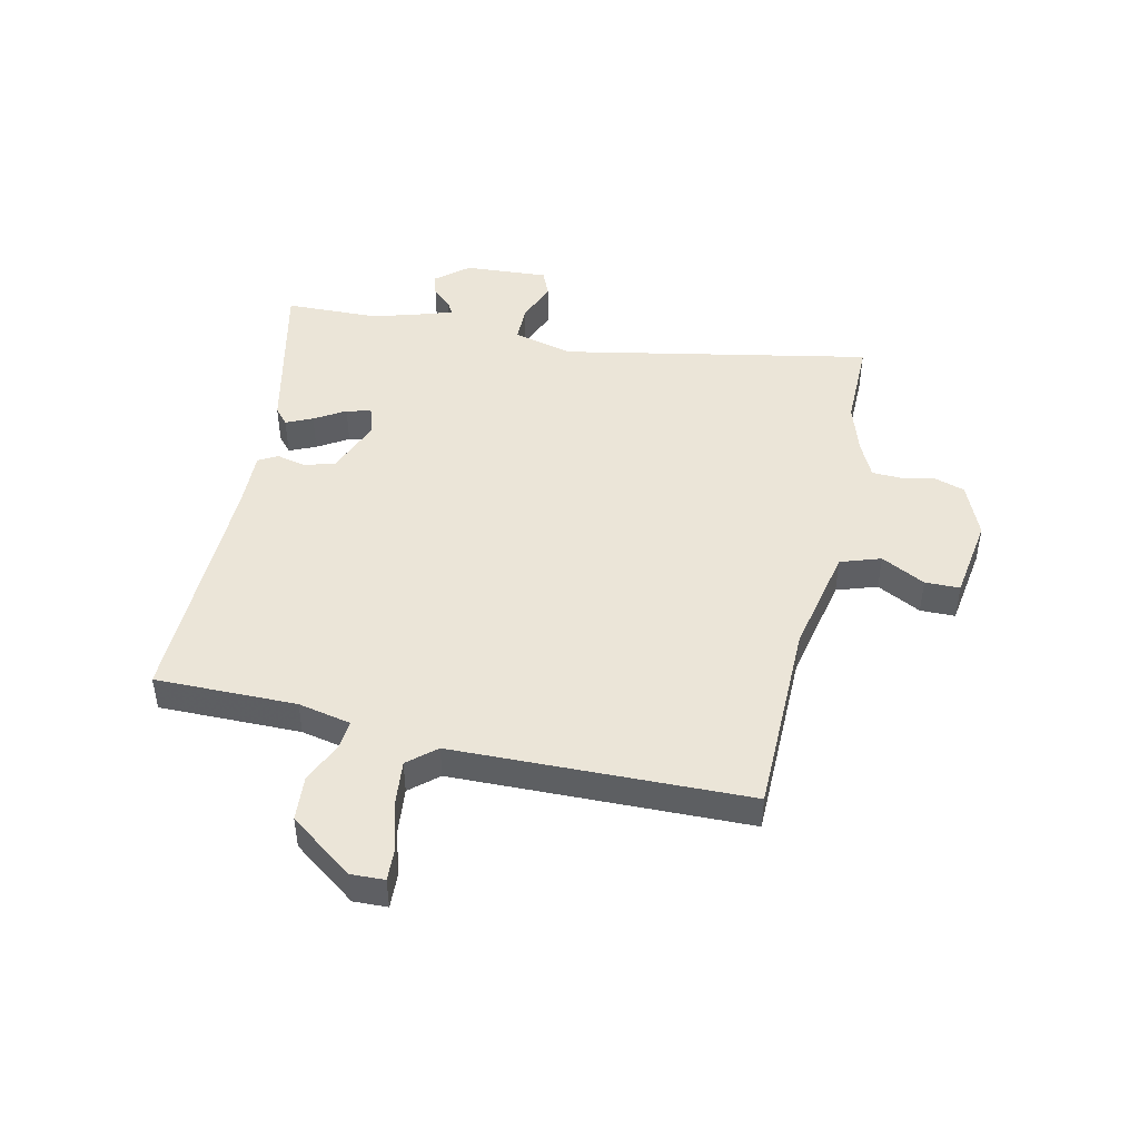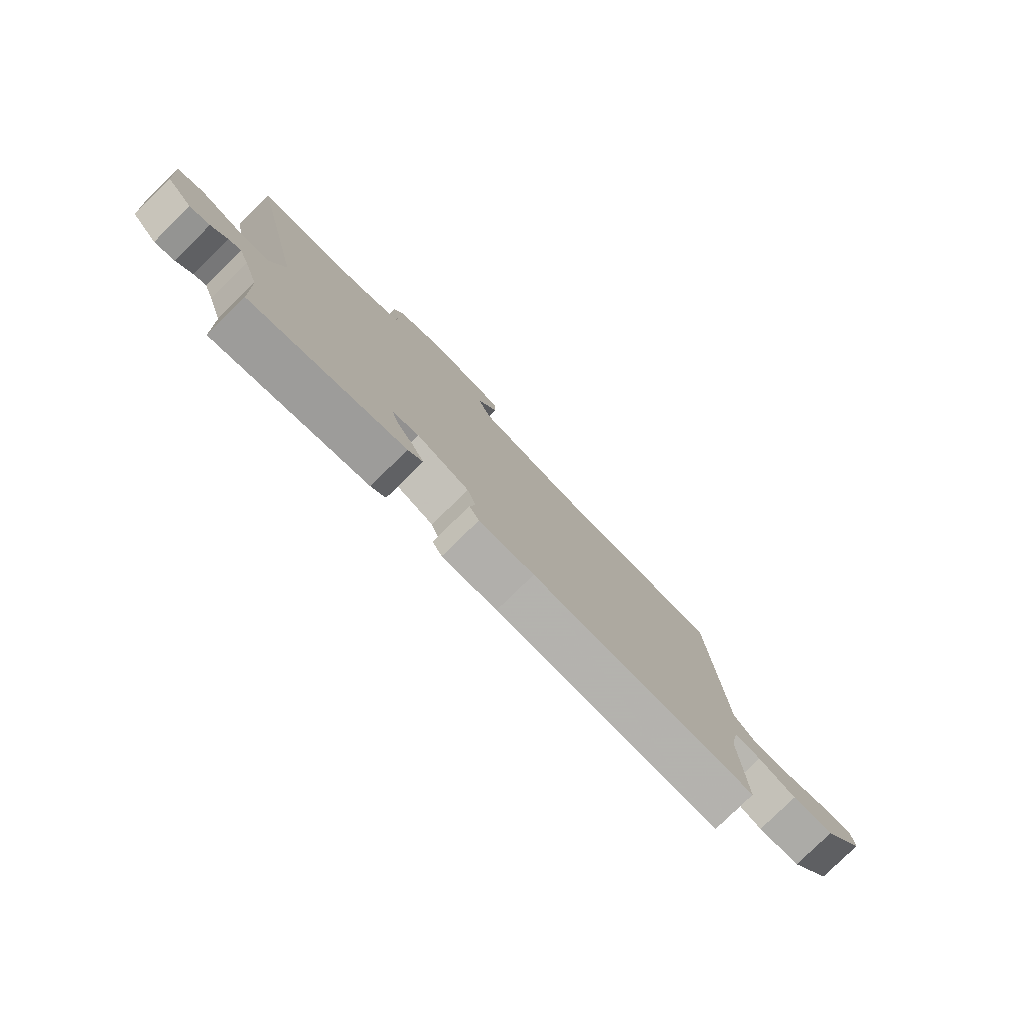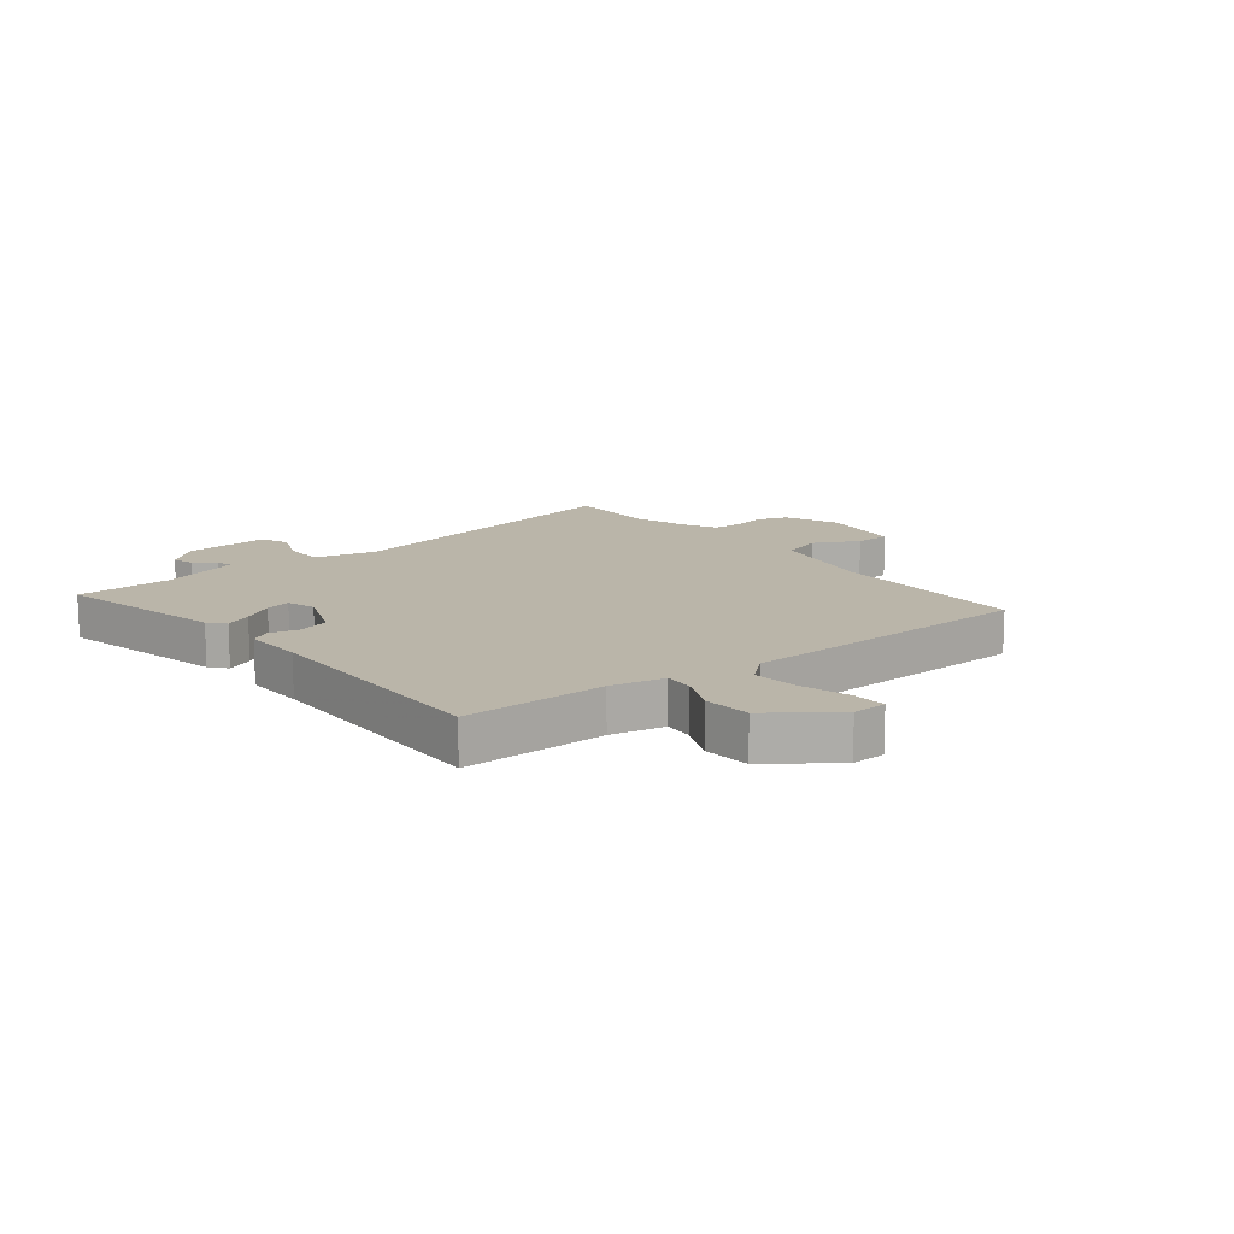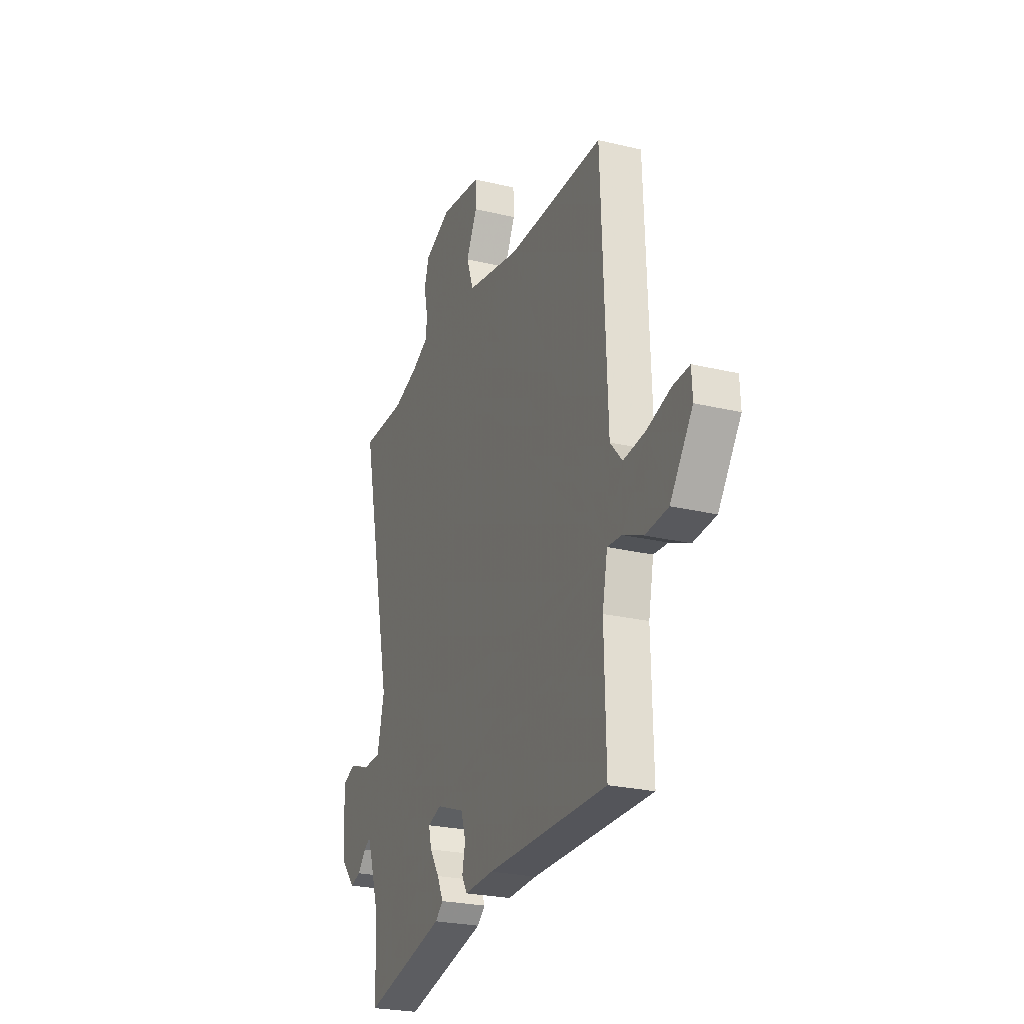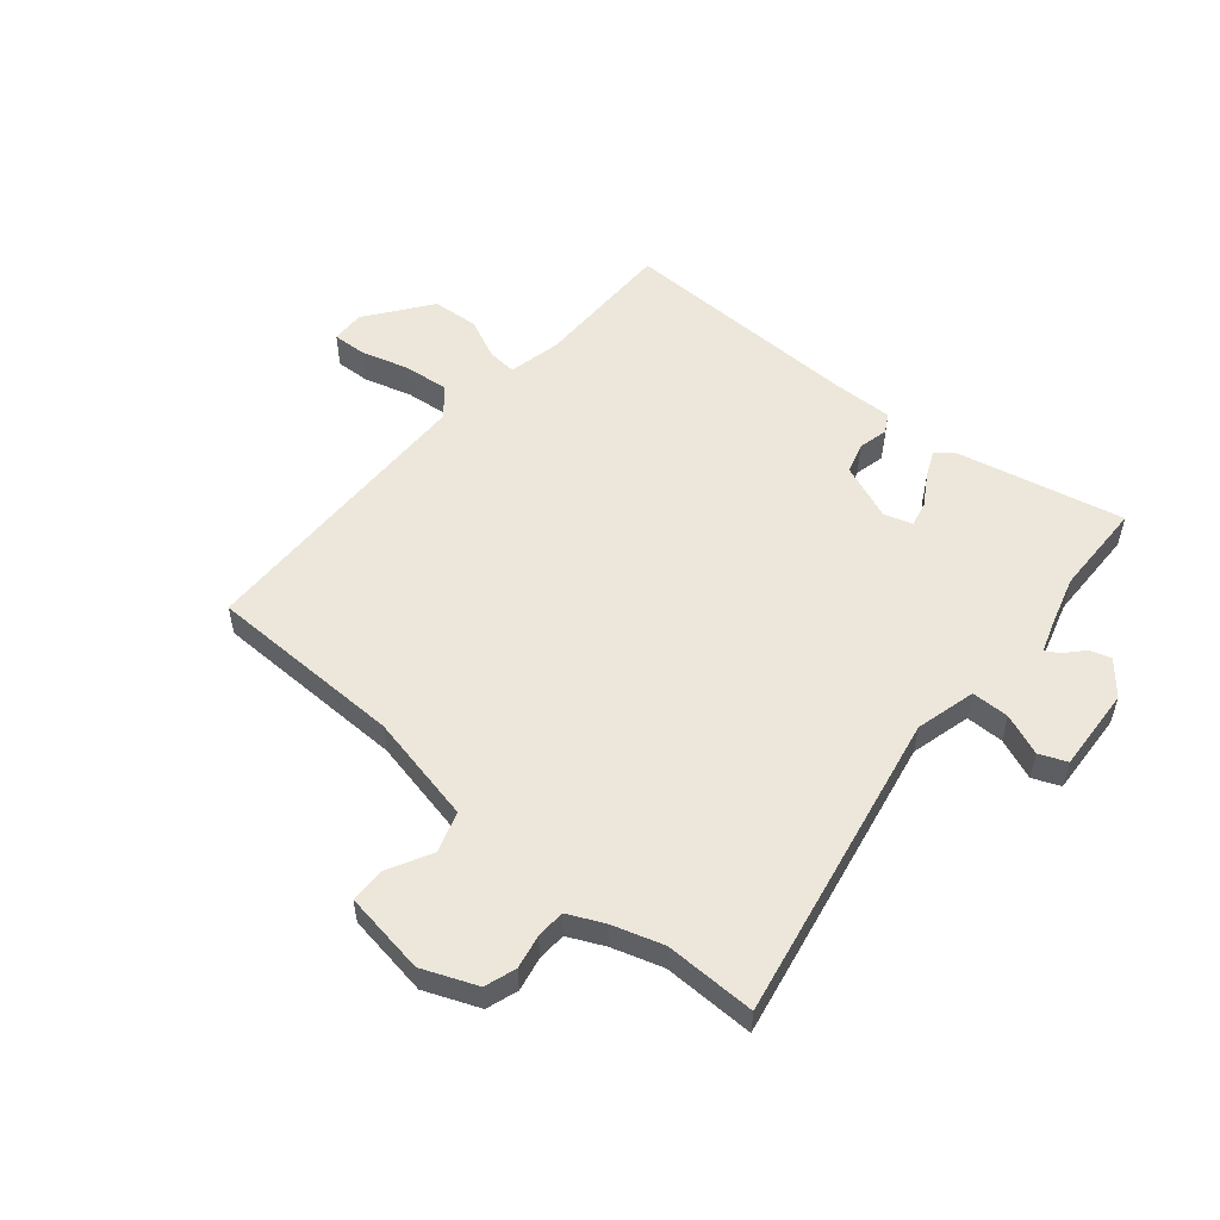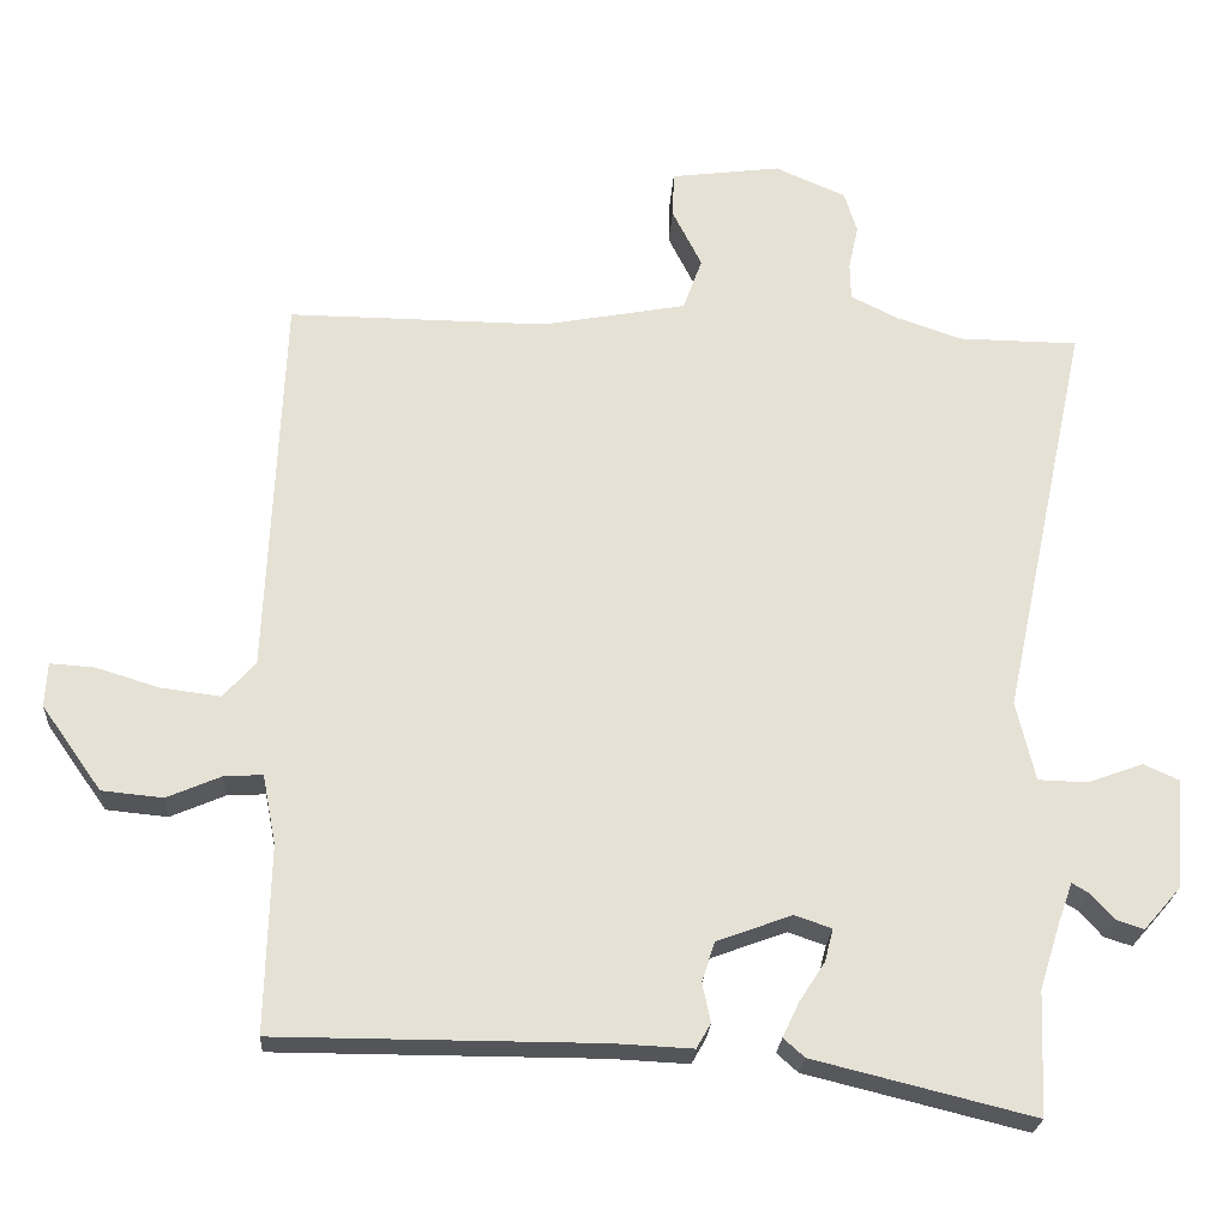
<metadata>
{"format":"obj","ext":"obj","renderer":"f3d","projection":"perspective","resolution":1024,"background":"white","views":[{"elev":46.0,"azim":-76.3,"up":"+Y"},{"elev":-79.9,"azim":134.3,"up":"+Z"},{"elev":13.5,"azim":-127.3,"up":"+Y"},{"elev":-24.8,"azim":-111.5,"up":"+Z"},{"elev":54.0,"azim":41.5,"up":"+Y"},{"elev":-24.1,"azim":-3.6,"up":"+Z"}]}
</metadata>
<code>
v -0.465 0.07 -0.505
v -0.459 0.07 -0.257
v -0.477 0.07 -0.164
v -0.528 0.07 -0.167
v -0.6 0.07 -0.198
v -0.681 0.07 -0.19
v -0.761 0.07 -0.077
v -0.758 0.07 -0.018
v -0.699 0.07 -0.022
v -0.615 0.07 -0.048
v -0.536 0.07 -0.058
v -0.493 0.07 -0.01
v -0.472 0.07 0.506
v -0.128 0.07 0.503
v 0.064 0.07 0.539
v 0.089 0.07 0.609
v 0.05 0.07 0.687
v 0.052 0.07 0.748
v 0.198 0.07 0.767
v 0.292 0.07 0.726
v 0.309 0.07 0.671
v 0.296 0.07 0.612
v 0.297 0.07 0.562
v 0.359 0.07 0.531
v 0.447 0.07 0.501
v 0.606 0.07 0.499
v 0.49 0.07 -0.041
v 0.515 0.07 -0.147
v 0.581 0.07 -0.149
v 0.654 0.07 -0.122
v 0.701 0.07 -0.143
v 0.689 0.07 -0.29
v 0.64 0.07 -0.346
v 0.603 0.07 -0.334
v 0.573 0.07 -0.3
v 0.55 0.07 -0.286
v 0.531 0.07 -0.339
v 0.503 0.07 -0.427
v 0.496 0.07 -0.592
v 0.204 0.07 -0.52
v 0.176 0.07 -0.495
v 0.198 0.07 -0.449
v 0.232 0.07 -0.396
v 0.243 0.07 -0.353
v 0.194 0.07 -0.336
v 0.094 0.07 -0.373
v 0.077 0.07 -0.426
v 0.088 0.07 -0.478
v 0.069 0.07 -0.511
v -0.036 0.07 -0.506
v -0.465 0 -0.505
v -0.459 0 -0.257
v -0.477 0 -0.164
v -0.528 0 -0.167
v -0.6 0 -0.198
v -0.681 0 -0.19
v -0.761 0 -0.077
v -0.758 0 -0.018
v -0.699 0 -0.022
v -0.615 0 -0.048
v -0.536 0 -0.058
v -0.493 0 -0.01
v -0.472 0 0.506
v -0.128 0 0.503
v 0.064 0 0.539
v 0.089 0 0.609
v 0.05 0 0.687
v 0.052 0 0.748
v 0.198 0 0.767
v 0.292 0 0.726
v 0.309 0 0.671
v 0.296 0 0.612
v 0.297 0 0.562
v 0.359 0 0.531
v 0.447 0 0.501
v 0.606 0 0.499
v 0.49 0 -0.041
v 0.515 0 -0.147
v 0.581 0 -0.149
v 0.654 0 -0.122
v 0.701 0 -0.143
v 0.689 0 -0.29
v 0.64 0 -0.346
v 0.603 0 -0.334
v 0.573 0 -0.3
v 0.55 0 -0.286
v 0.531 0 -0.339
v 0.503 0 -0.427
v 0.496 0 -0.592
v 0.204 0 -0.52
v 0.176 0 -0.495
v 0.198 0 -0.449
v 0.232 0 -0.396
v 0.243 0 -0.353
v 0.194 0 -0.336
v 0.094 0 -0.373
v 0.077 0 -0.426
v 0.088 0 -0.478
v 0.069 0 -0.511
v -0.036 0 -0.506
f 47 48 49 50
f 50 1 2
f 47 50 2
f 46 47 2
f 45 46 2 3
f 41 42 43
f 40 41 43
f 39 40 43
f 38 39 43
f 37 38 43 44
f 36 37 44 45
f 33 34 35
f 32 33 35
f 31 32 35
f 30 31 35
f 29 30 35
f 28 29 35 36
f 25 26 27
f 24 25 27
f 23 24 27
f 23 27 28
f 20 21 22
f 19 20 22
f 18 19 22
f 17 18 22
f 16 17 22
f 15 16 22 23
f 36 45 3
f 28 36 3
f 23 28 3
f 15 23 3
f 14 15 3
f 8 9 10
f 7 8 10
f 6 7 10
f 5 6 10
f 4 5 10
f 4 10 11
f 3 4 11 12
f 3 12 13 14
f 100 99 98 97
f 52 51 100
f 52 100 97
f 52 97 96
f 53 52 96 95
f 93 92 91
f 93 91 90
f 93 90 89
f 93 89 88
f 94 93 88 87
f 95 94 87 86
f 85 84 83
f 85 83 82
f 85 82 81
f 85 81 80
f 85 80 79
f 86 85 79 78
f 77 76 75
f 77 75 74
f 77 74 73
f 78 77 73
f 72 71 70
f 72 70 69
f 72 69 68
f 72 68 67
f 72 67 66
f 73 72 66 65
f 53 95 86
f 53 86 78
f 53 78 73
f 53 73 65
f 53 65 64
f 60 59 58
f 60 58 57
f 60 57 56
f 60 56 55
f 60 55 54
f 61 60 54
f 62 61 54 53
f 64 63 62 53
f 1 51 52 2
f 2 52 53 3
f 3 53 54 4
f 4 54 55 5
f 5 55 56 6
f 6 56 57 7
f 7 57 58 8
f 8 58 59 9
f 9 59 60 10
f 10 60 61 11
f 11 61 62 12
f 12 62 63 13
f 13 63 64 14
f 14 64 65 15
f 15 65 66 16
f 16 66 67 17
f 17 67 68 18
f 18 68 69 19
f 19 69 70 20
f 20 70 71 21
f 21 71 72 22
f 22 72 73 23
f 23 73 74 24
f 24 74 75 25
f 25 75 76 26
f 26 76 77 27
f 27 77 78 28
f 28 78 79 29
f 29 79 80 30
f 30 80 81 31
f 31 81 82 32
f 32 82 83 33
f 33 83 84 34
f 34 84 85 35
f 35 85 86 36
f 36 86 87 37
f 37 87 88 38
f 38 88 89 39
f 39 89 90 40
f 40 90 91 41
f 41 91 92 42
f 42 92 93 43
f 43 93 94 44
f 44 94 95 45
f 45 95 96 46
f 46 96 97 47
f 47 97 98 48
f 48 98 99 49
f 49 99 100 50
f 50 100 51 1

</code>
